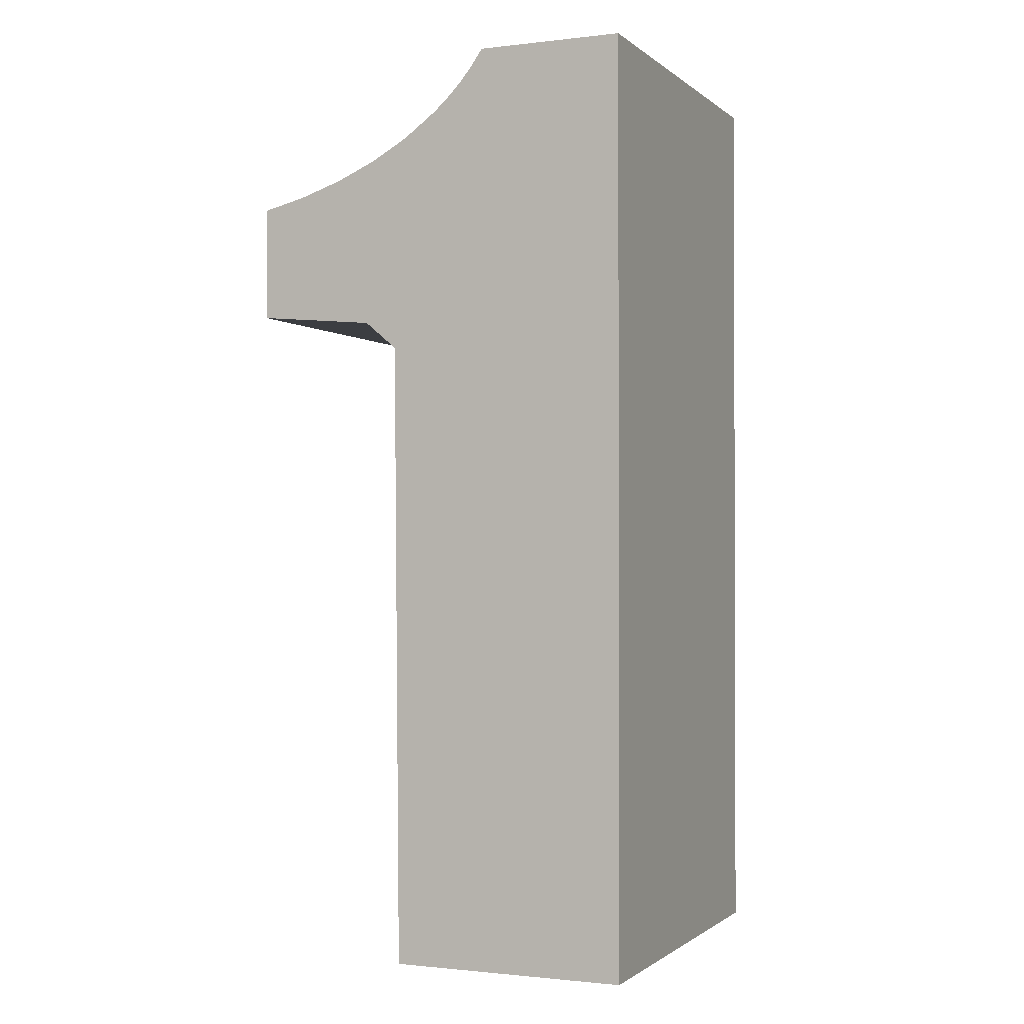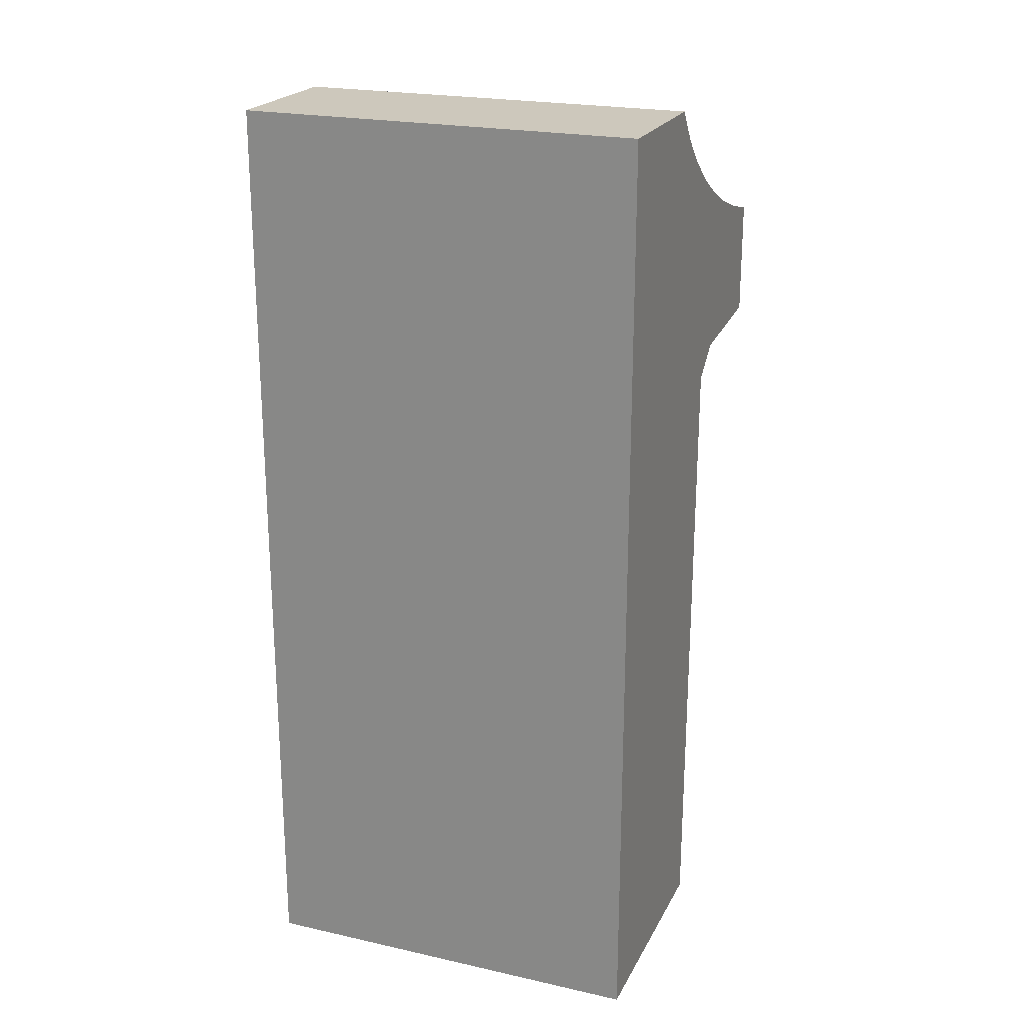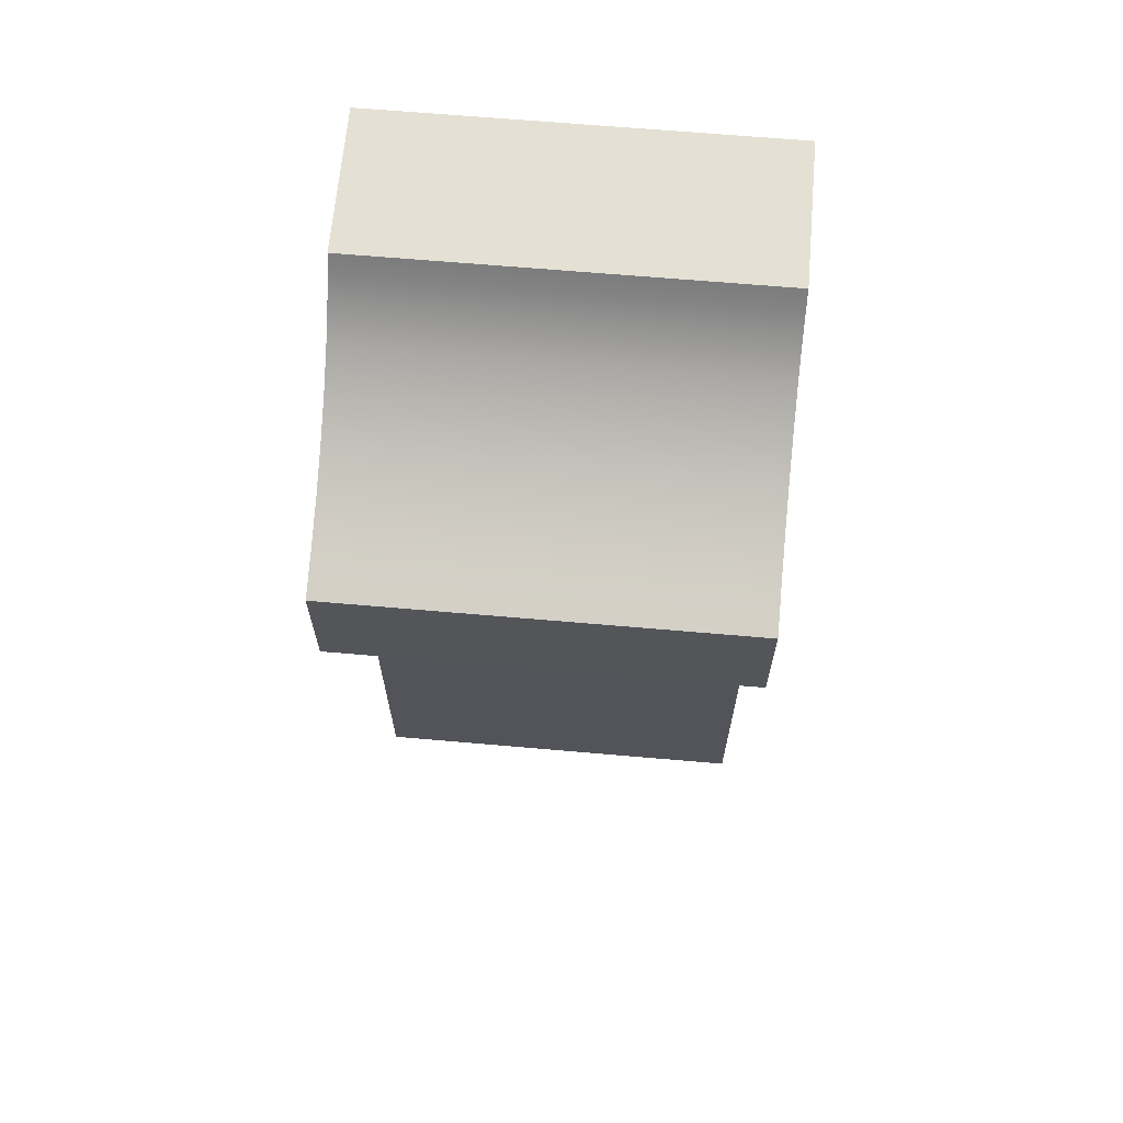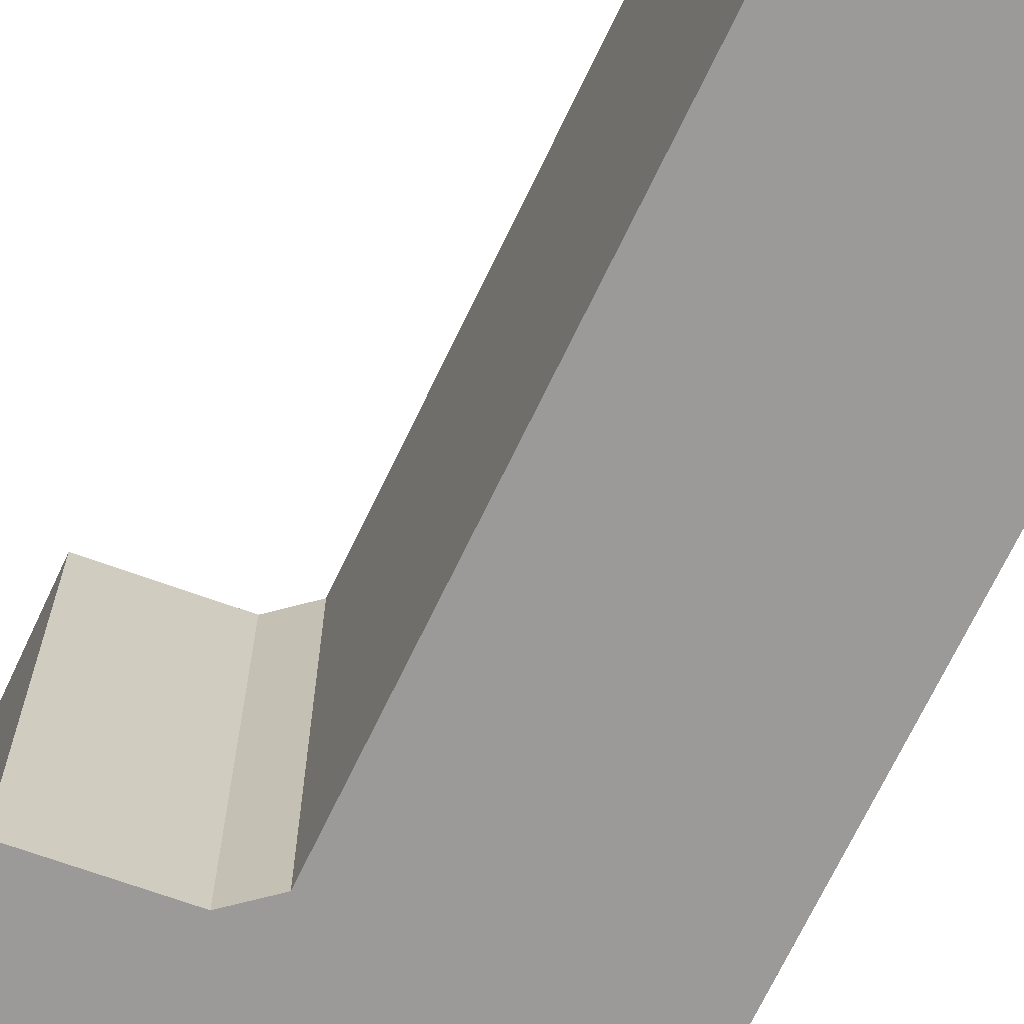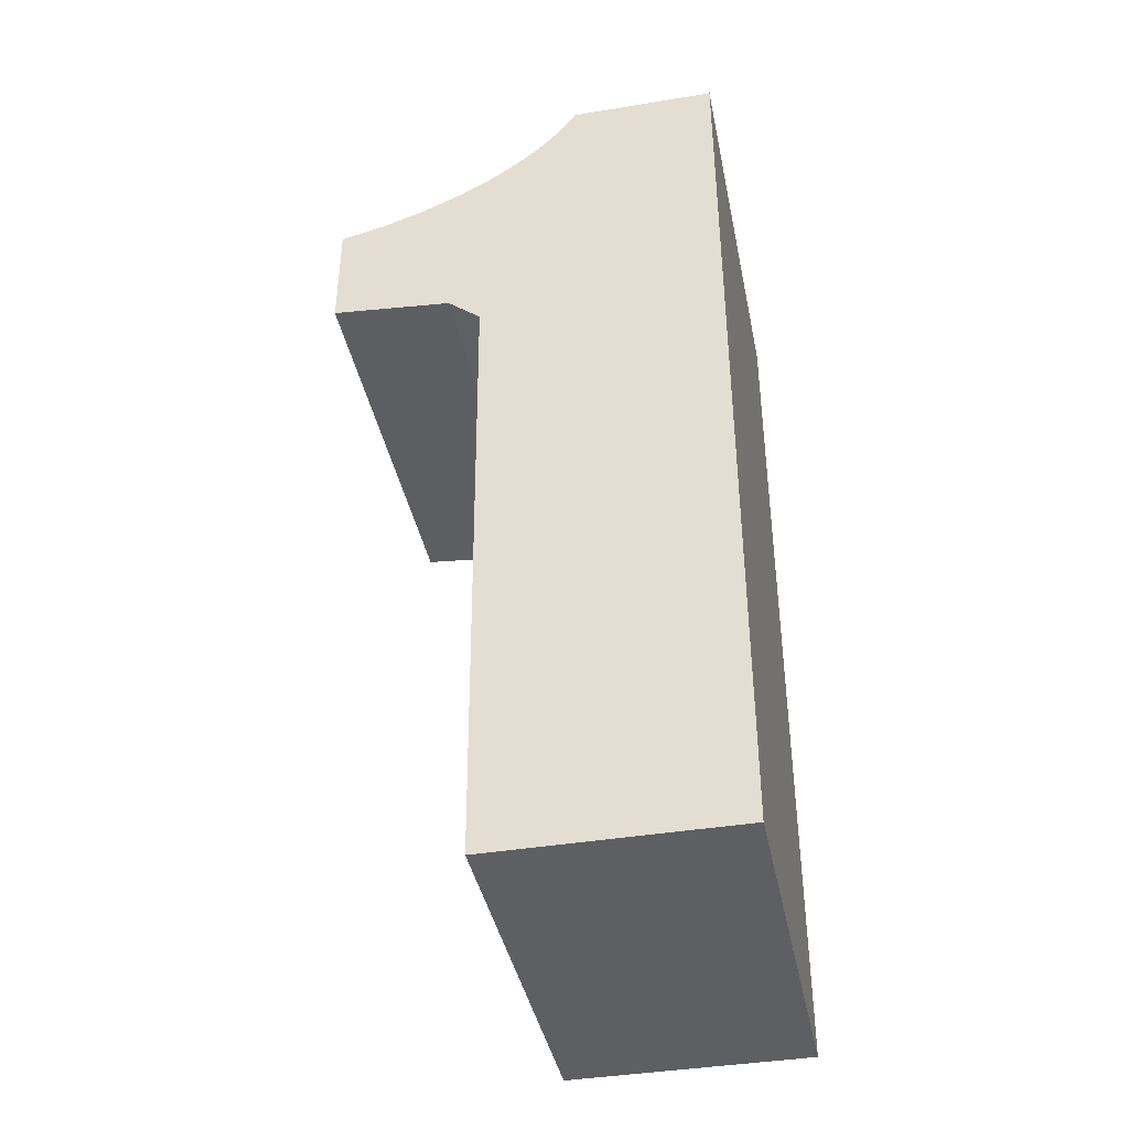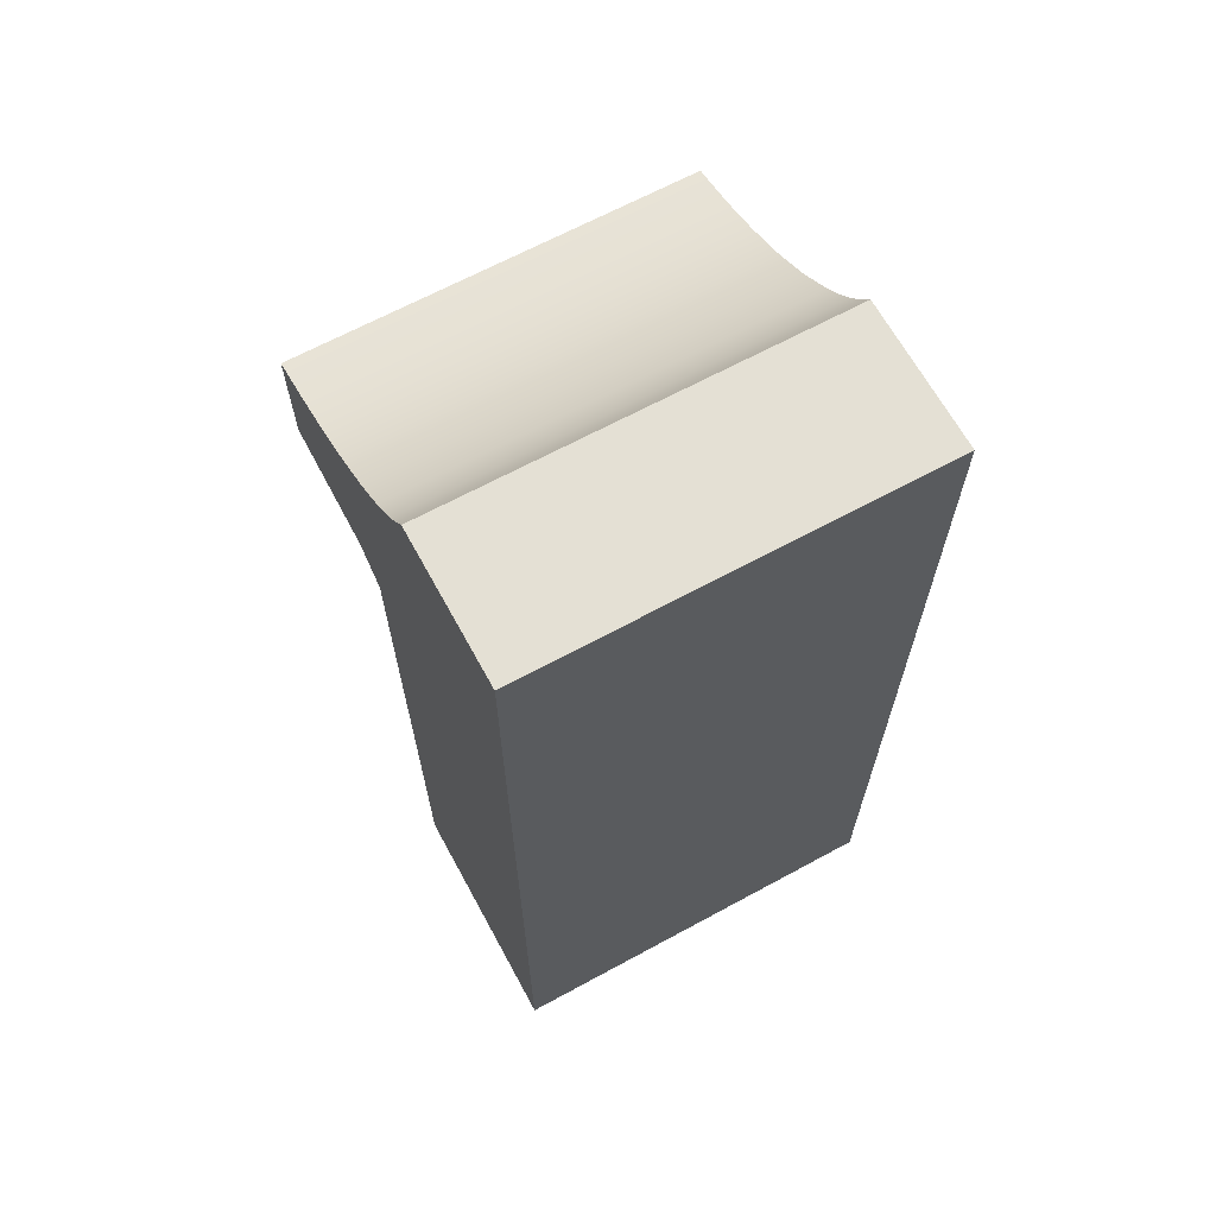
<metadata>
{"format":"obj","ext":"obj","renderer":"f3d","projection":"perspective","resolution":1024,"background":"white","views":[{"elev":-1.1,"azim":23.2,"up":"+Y"},{"elev":22.1,"azim":111.2,"up":"+Y"},{"elev":65.6,"azim":-85.0,"up":"+Y"},{"elev":-69.3,"azim":-25.1,"up":"+Z"},{"elev":-40.6,"azim":11.4,"up":"+Y"},{"elev":66.1,"azim":61.4,"up":"+Y"}]}
</metadata>
<code>
g 1
v 0.2001 0.3068 0.5069
v -0.1041 0 0.5069
v 0.1938 1.759 0.5069
v -0.118 1.611 0.5069
v -0.112 1.896 0.5069
v -0.2014 1.681 0.5069
v -0.3345 1.866 0.5069
v -0.5069 1.708 0.5069
v -0.5069 2 0.5069
v -0.351 1.878 0.5069
v -0.3943 2.028 0.5069
v -0.2151 1.88 0.5069
v -0.2857 2.064 0.5069
v -0.07498 1.891 0.5069
v -0.1831 2.108 0.5069
v 0.0957 1.875 0.5069
v -0.08823 2.162 0.5069
v 0.194 1.98 0.5069
v -0.002899 2.224 0.5069
v 0.2286 2.057 0.5069
v 0.03565 2.258 0.5069
v 0.2506 2.134 0.5069
v 0.07111 2.295 0.5069
v 0.1864 2.271 0.5069
v 0.1033 2.334 0.5069
v 0.132 2.375 0.5069
v 0.2552 2.123 0.5069
v 0.5069 2.375 0.5069
v 0.5069 0 0.5069
v 0.1399 1.874 0.5069
v -0.1041 0 0.5069
v -0.118 1.611 0.5069
v -0.1041 0 -0.5069
v -0.118 1.611 -0.5069
v -0.118 1.611 0.5069
v -0.2014 1.681 0.5069
v -0.118 1.611 -0.5069
v -0.2014 1.681 -0.5069
v -0.2014 1.681 0.5069
v -0.5069 1.708 0.5069
v -0.2014 1.681 -0.5069
v -0.5069 1.708 -0.5069
v -0.5069 1.708 0.5069
v -0.5069 2 0.5069
v -0.5069 1.708 -0.5069
v -0.5069 2 -0.5069
v -0.5069 2 0.5069
v -0.3943 2.028 0.5069
v -0.2857 2.064 0.5069
v -0.1831 2.108 0.5069
v -0.08823 2.162 0.5069
v -0.002899 2.224 0.5069
v 0.03565 2.258 0.5069
v 0.07111 2.295 0.5069
v 0.1033 2.334 0.5069
v 0.132 2.375 0.5069
v -0.5069 2 -0.5069
v -0.3943 2.028 -0.5069
v -0.2857 2.064 -0.5069
v -0.1831 2.108 -0.5069
v -0.08823 2.162 -0.5069
v -0.002899 2.224 -0.5069
v 0.03565 2.258 -0.5069
v 0.07111 2.295 -0.5069
v 0.1033 2.334 -0.5069
v 0.132 2.375 -0.5069
v 0.132 2.375 0.5069
v 0.5069 2.375 0.5069
v 0.132 2.375 -0.5069
v 0.5069 2.375 -0.5069
v 0.5069 2.375 0.5069
v 0.5069 0 0.5069
v 0.5069 2.375 -0.5069
v 0.5069 0 -0.5069
v 0.5069 0 0.5069
v -0.1041 0 0.5069
v 0.5069 0 -0.5069
v -0.1041 0 -0.5069
v 0.2001 0.3068 -0.5069
v -0.1041 0 -0.5069
v 0.1938 1.759 -0.5069
v -0.118 1.611 -0.5069
v -0.112 1.896 -0.5069
v -0.2014 1.681 -0.5069
v -0.3345 1.866 -0.5069
v -0.5069 1.708 -0.5069
v -0.5069 2 -0.5069
v -0.351 1.878 -0.5069
v -0.3943 2.028 -0.5069
v -0.2151 1.88 -0.5069
v -0.2857 2.064 -0.5069
v -0.07498 1.891 -0.5069
v -0.1831 2.108 -0.5069
v 0.0957 1.875 -0.5069
v -0.08823 2.162 -0.5069
v 0.194 1.98 -0.5069
v -0.002899 2.224 -0.5069
v 0.2286 2.057 -0.5069
v 0.03565 2.258 -0.5069
v 0.2506 2.134 -0.5069
v 0.07111 2.295 -0.5069
v 0.1864 2.271 -0.5069
v 0.1033 2.334 -0.5069
v 0.132 2.375 -0.5069
v 0.2552 2.123 -0.5069
v 0.5069 2.375 -0.5069
v 0.5069 0 -0.5069
v 0.1399 1.874 -0.5069
f 3 4 1
f 30 16 3
f 12 7 6
f 9 8 10
f 11 9 10
f 12 13 7
f 14 15 5
f 16 17 14
f 19 17 18
f 21 19 20
f 27 22 20
f 25 23 24
f 25 24 26
f 26 24 28
f 1 29 3
f 2 29 1
f 2 1 4
f 3 16 4
f 16 14 4
f 4 14 6
f 5 6 14
f 5 12 6
f 8 6 7
f 7 10 8
f 7 13 10
f 11 10 13
f 5 15 12
f 13 12 15
f 15 14 17
f 17 16 18
f 30 18 16
f 18 20 19
f 20 22 21
f 23 21 22
f 22 24 23
f 24 22 28
f 27 28 22
f 3 29 18
f 30 3 18
f 18 29 20
f 20 29 27
f 28 27 29
f 1 1 1
f 33 31 32
f 33 32 34
f 37 35 36
f 37 36 38
f 41 39 40
f 41 40 42
f 45 43 44
f 45 44 46
f 57 47 48
f 57 48 58
f 58 48 49
f 58 49 59
f 59 49 50
f 59 50 60
f 60 50 51
f 60 51 61
f 61 51 52
f 61 52 62
f 62 52 53
f 62 53 63
f 63 53 54
f 63 54 64
f 64 54 55
f 64 55 65
f 65 55 56
f 65 56 66
f 69 67 68
f 69 68 70
f 73 71 72
f 73 72 74
f 77 75 76
f 77 76 78
f 1 1 1
f 82 81 79
f 94 108 81
f 85 90 84
f 86 87 88
f 87 89 88
f 91 90 85
f 93 92 83
f 95 94 92
f 95 97 96
f 97 99 98
f 100 105 98
f 101 103 102
f 102 103 104
f 102 104 106
f 107 79 81
f 107 80 79
f 79 80 82
f 94 81 82
f 92 94 82
f 92 82 84
f 84 83 92
f 90 83 84
f 84 86 85
f 88 85 86
f 91 85 88
f 88 89 91
f 93 83 90
f 90 91 93
f 92 93 95
f 94 95 96
f 96 108 94
f 98 96 97
f 100 98 99
f 99 101 100
f 102 100 101
f 100 102 106
f 106 105 100
f 107 81 96
f 81 108 96
f 107 96 98
f 107 98 105
f 105 106 107

</code>
